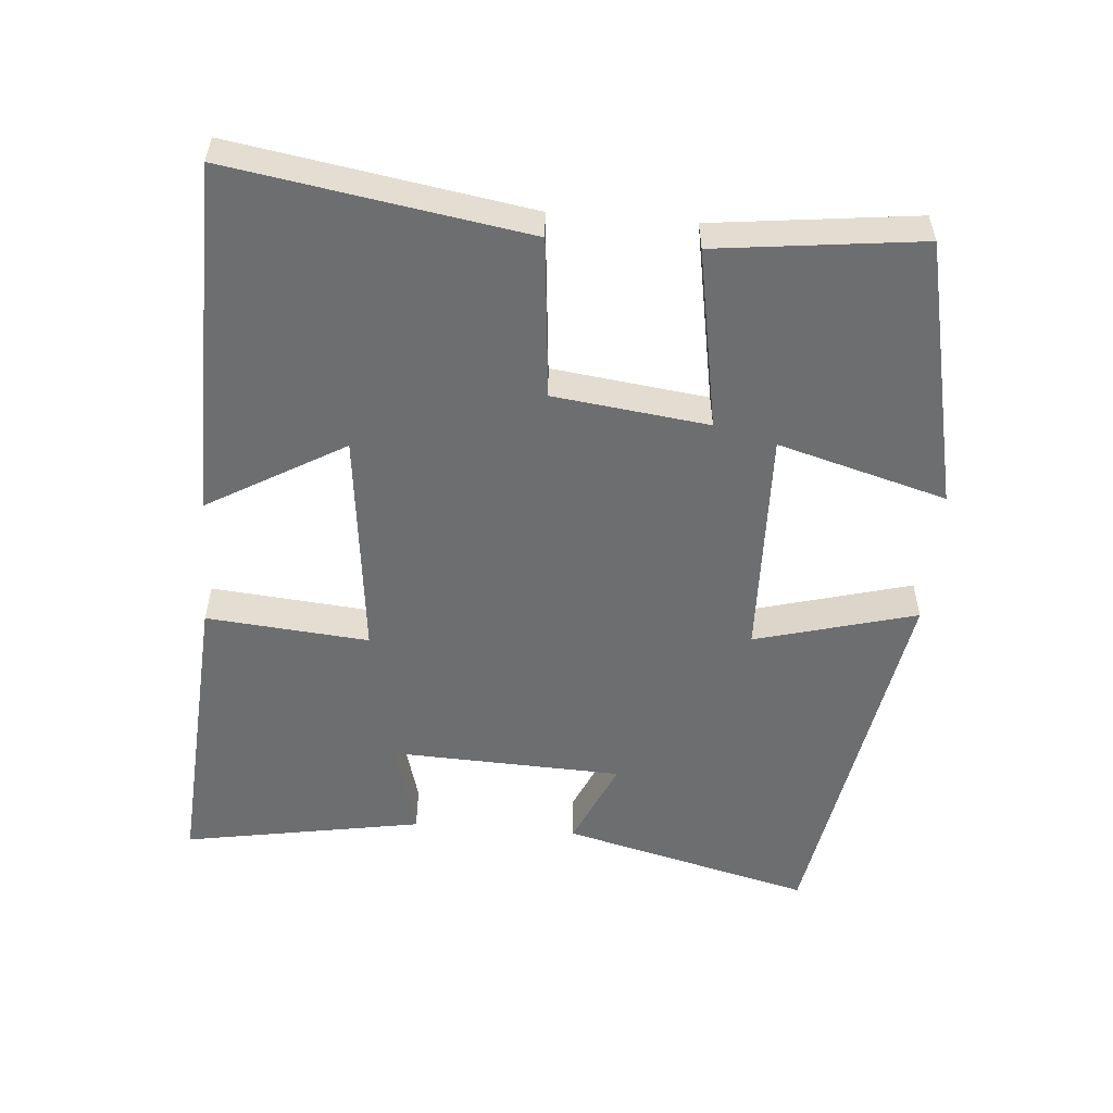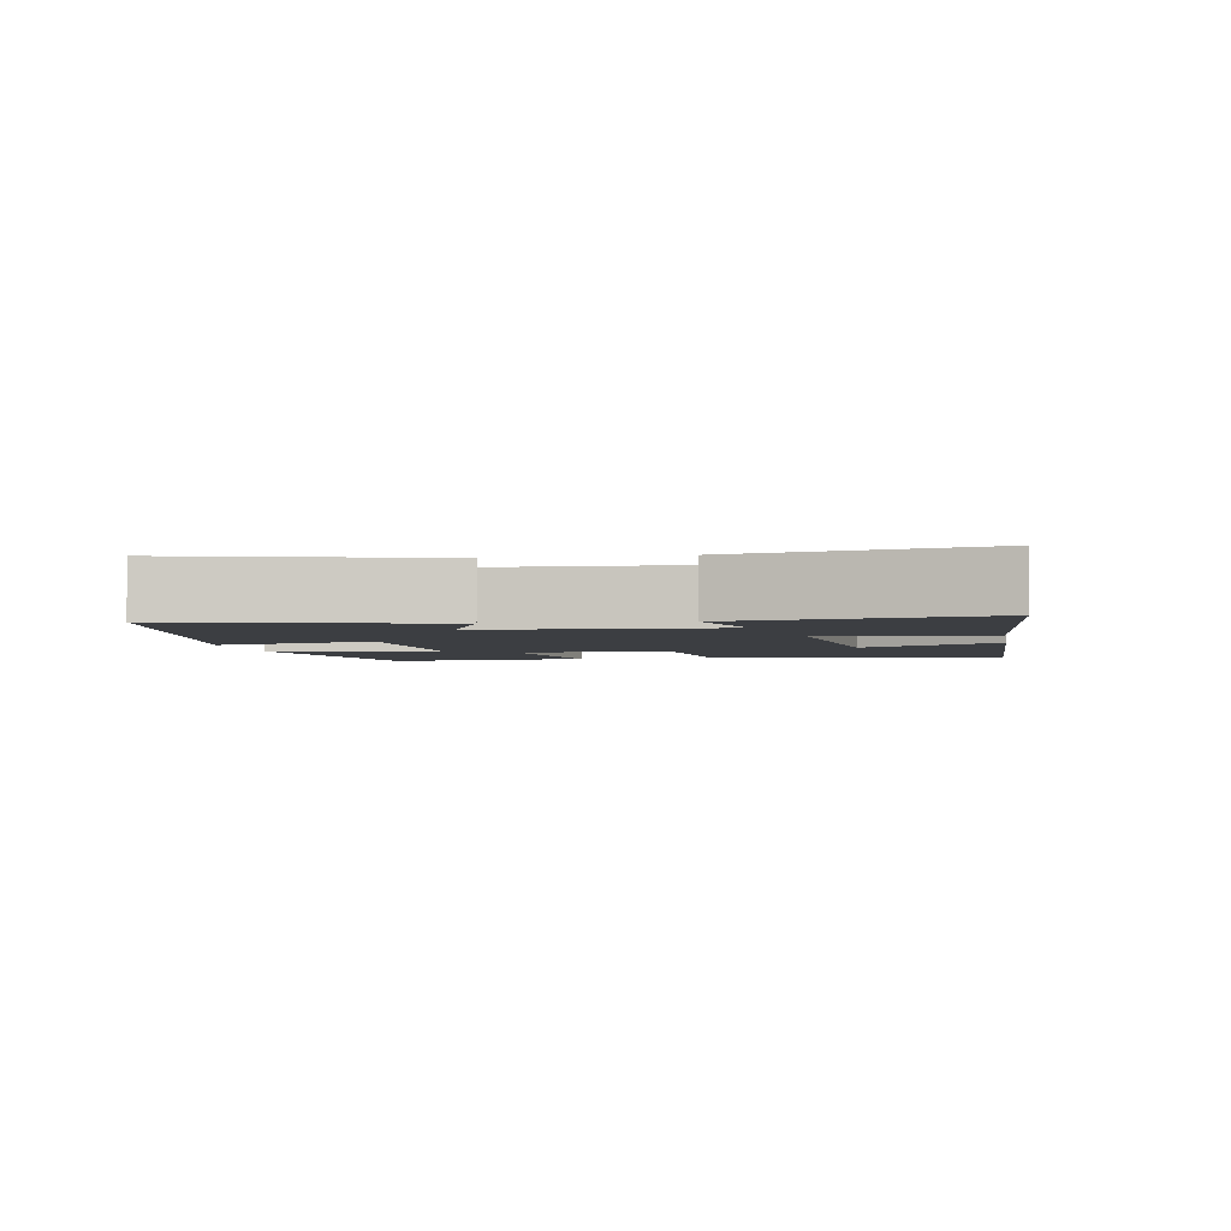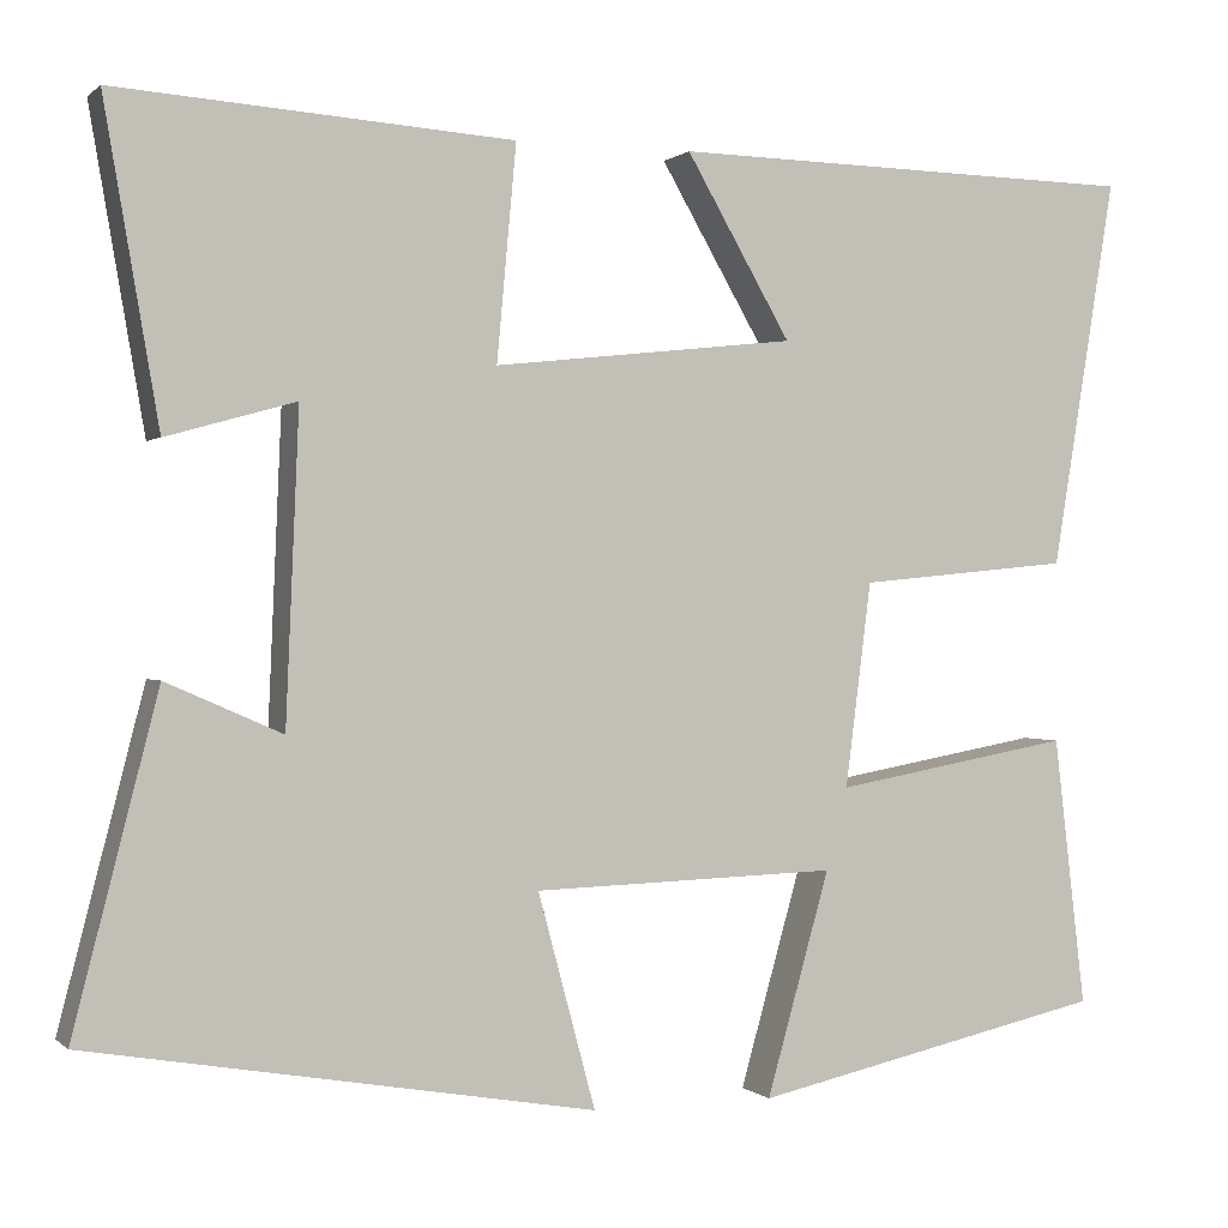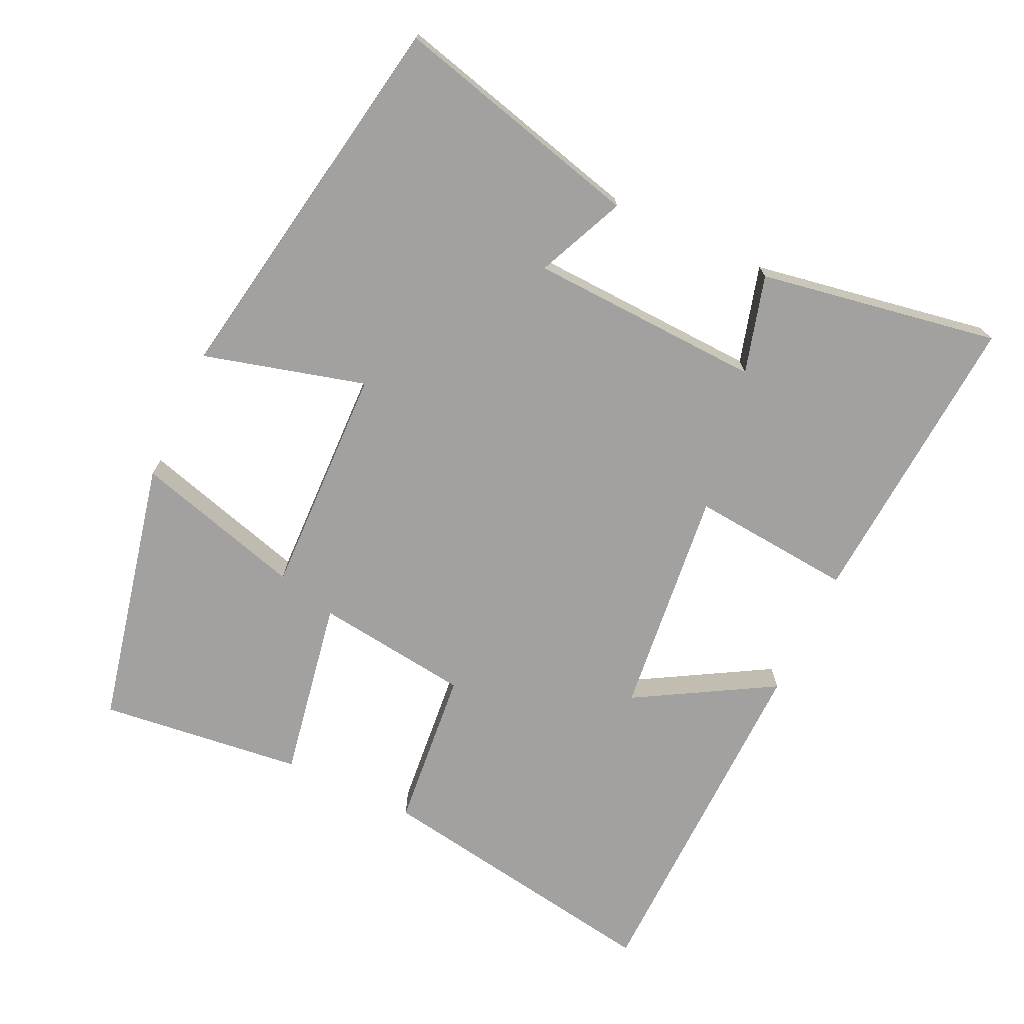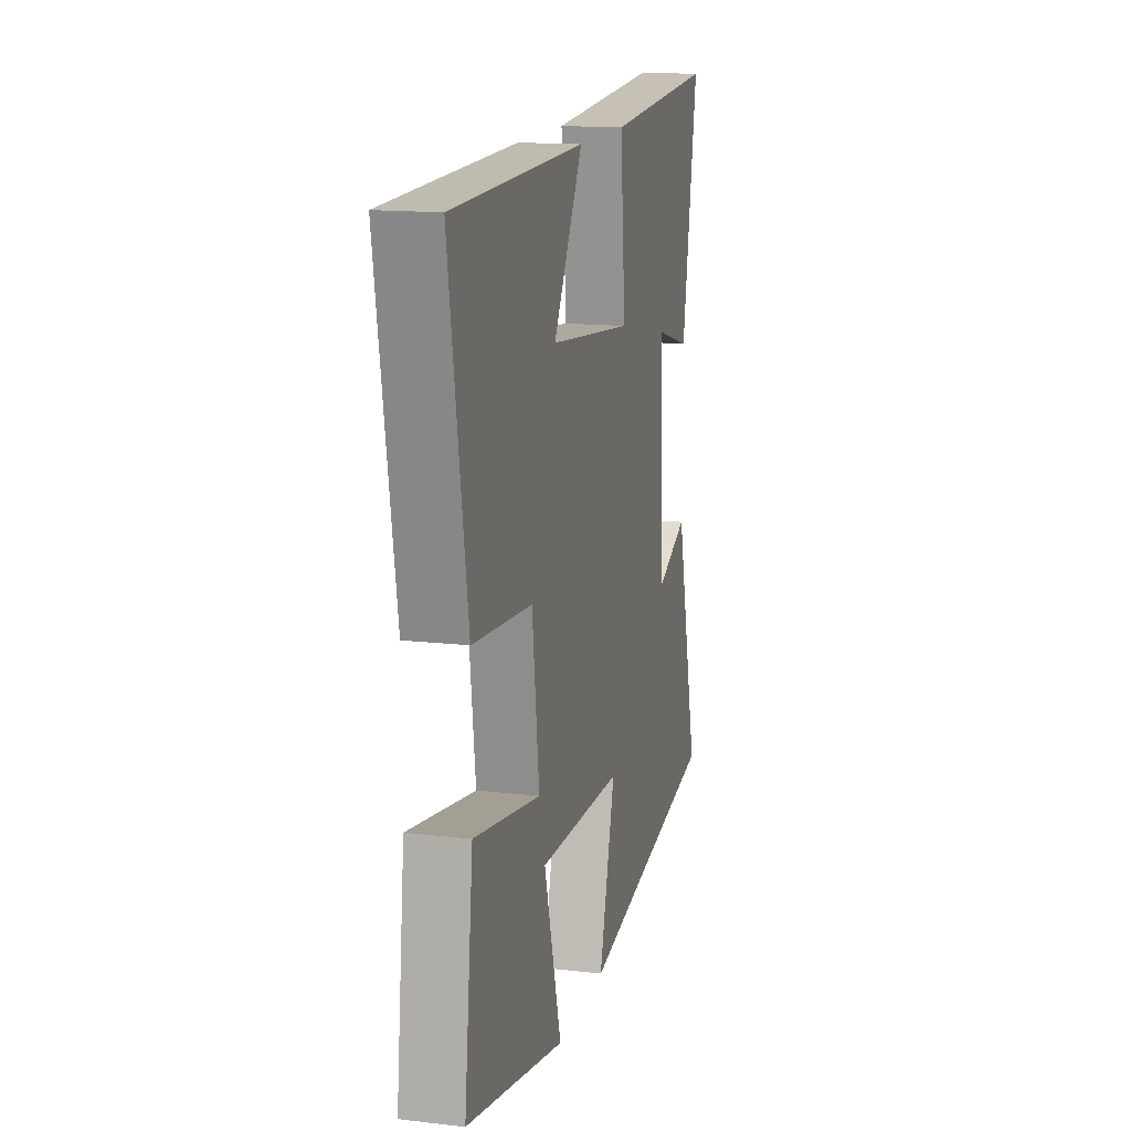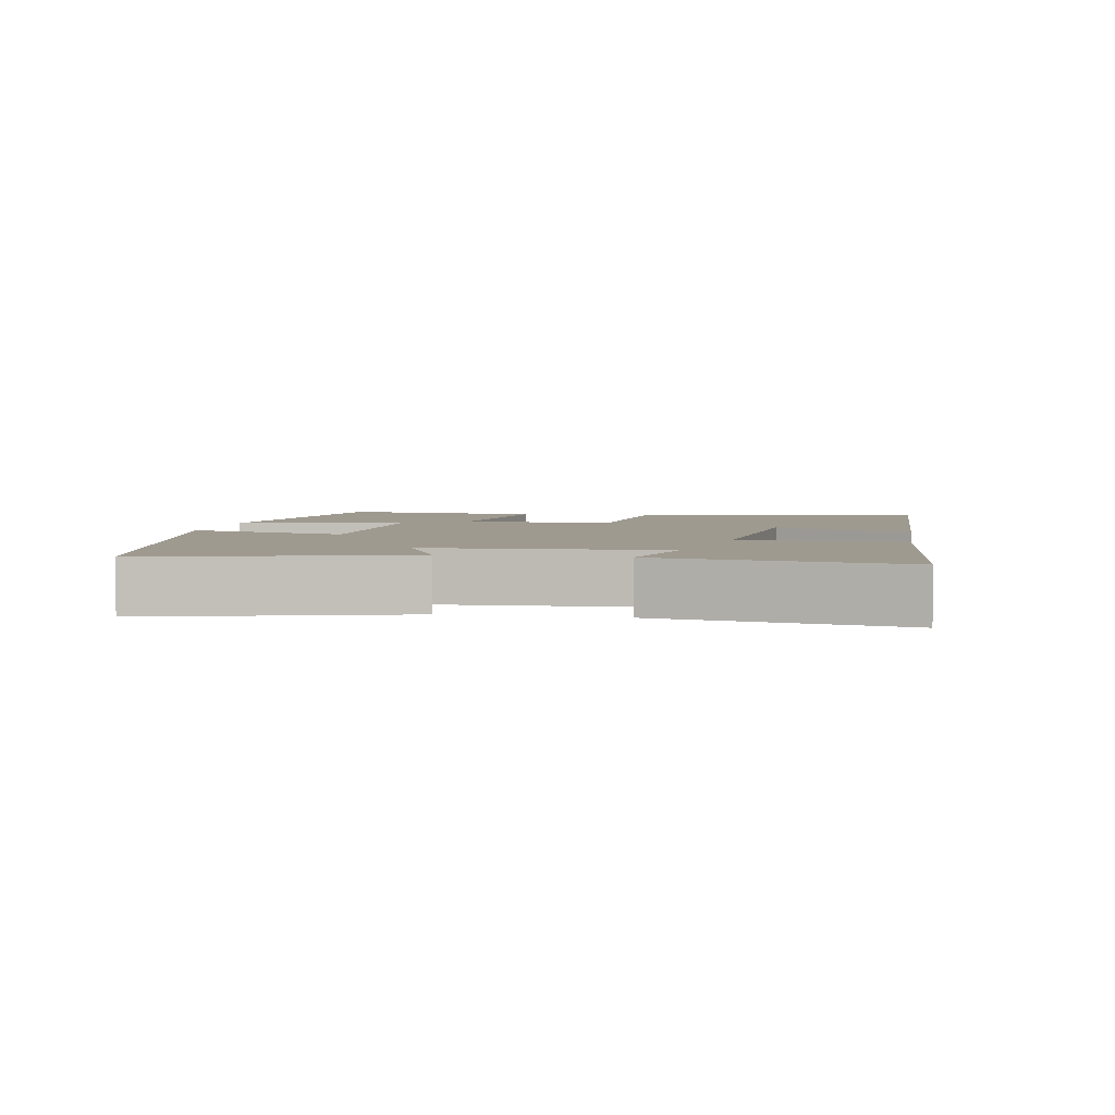
<metadata>
{"format":"obj","ext":"obj","renderer":"f3d","projection":"perspective","resolution":1024,"background":"white","views":[{"elev":-54.2,"azim":85.4,"up":"+Y"},{"elev":-3.2,"azim":-80.1,"up":"+Y"},{"elev":0.2,"azim":-21.2,"up":"+Z"},{"elev":-72.2,"azim":-115.2,"up":"+Y"},{"elev":14.9,"azim":104.1,"up":"+Z"},{"elev":3.9,"azim":-80.2,"up":"+Y"}]}
</metadata>
<code>
v 0.569 0.07 0.49
v 0.5 0.07 0.07
v 0.271 0.07 0.048
v 0.243 0.07 -0.172
v 0.5 0.07 -0.126
v 0.534 0.07 -0.416
v 0.152 0.07 -0.5
v 0.22 0.07 -0.26
v -0.108 0.07 -0.27
v -0.046 0.07 -0.5
v -0.591 0.07 -0.406
v -0.5 0.07 -0.05
v -0.375 0.07 -0.105
v -0.361 0.07 0.227
v -0.5 0.07 0.188
v -0.559 0.07 0.529
v -0.132 0.07 0.5
v -0.153 0.07 0.269
v 0.173 0.07 0.305
v 0.06 0.07 0.5
v 0.569 0 0.49
v 0.5 0 0.07
v 0.271 0 0.048
v 0.243 0 -0.172
v 0.5 0 -0.126
v 0.534 0 -0.416
v 0.152 0 -0.5
v 0.22 0 -0.26
v -0.108 0 -0.27
v -0.046 0 -0.5
v -0.591 0 -0.406
v -0.5 0 -0.05
v -0.375 0 -0.105
v -0.361 0 0.227
v -0.5 0 0.188
v -0.559 0 0.529
v -0.132 0 0.5
v -0.153 0 0.269
v 0.173 0 0.305
v 0.06 0 0.5
f 19 20 1 2
f 18 19 2 3
f 16 17 18
f 14 15 16
f 14 16 18
f 18 3 4
f 14 18 4
f 13 14 4
f 11 12 13
f 10 11 13
f 9 10 13
f 8 9 13 4
f 6 7 8
f 4 5 6 8
f 22 21 40 39
f 23 22 39 38
f 38 37 36
f 36 35 34
f 38 36 34
f 24 23 38
f 24 38 34
f 24 34 33
f 33 32 31
f 33 31 30
f 33 30 29
f 24 33 29 28
f 28 27 26
f 28 26 25 24
f 1 21 22 2
f 2 22 23 3
f 3 23 24 4
f 4 24 25 5
f 5 25 26 6
f 6 26 27 7
f 7 27 28 8
f 8 28 29 9
f 9 29 30 10
f 10 30 31 11
f 11 31 32 12
f 12 32 33 13
f 13 33 34 14
f 14 34 35 15
f 15 35 36 16
f 16 36 37 17
f 17 37 38 18
f 18 38 39 19
f 19 39 40 20
f 20 40 21 1

</code>
